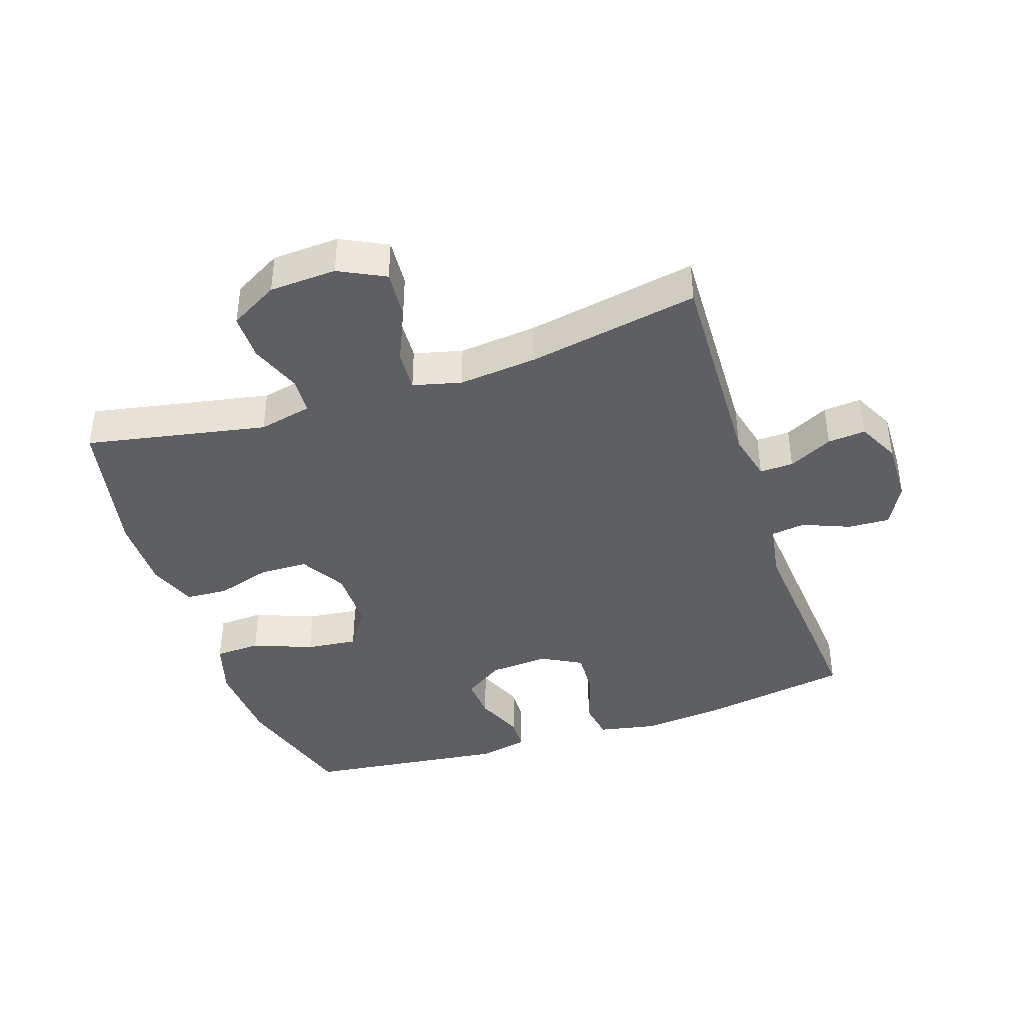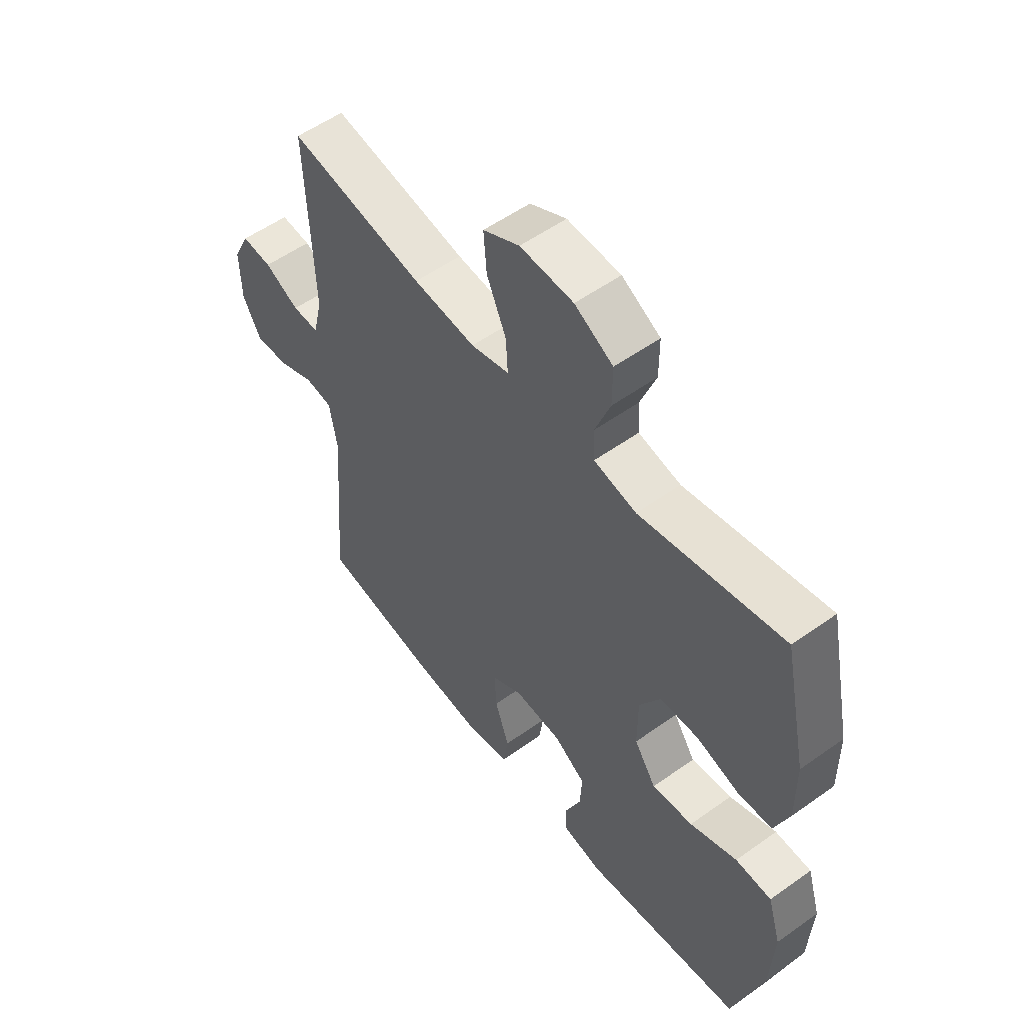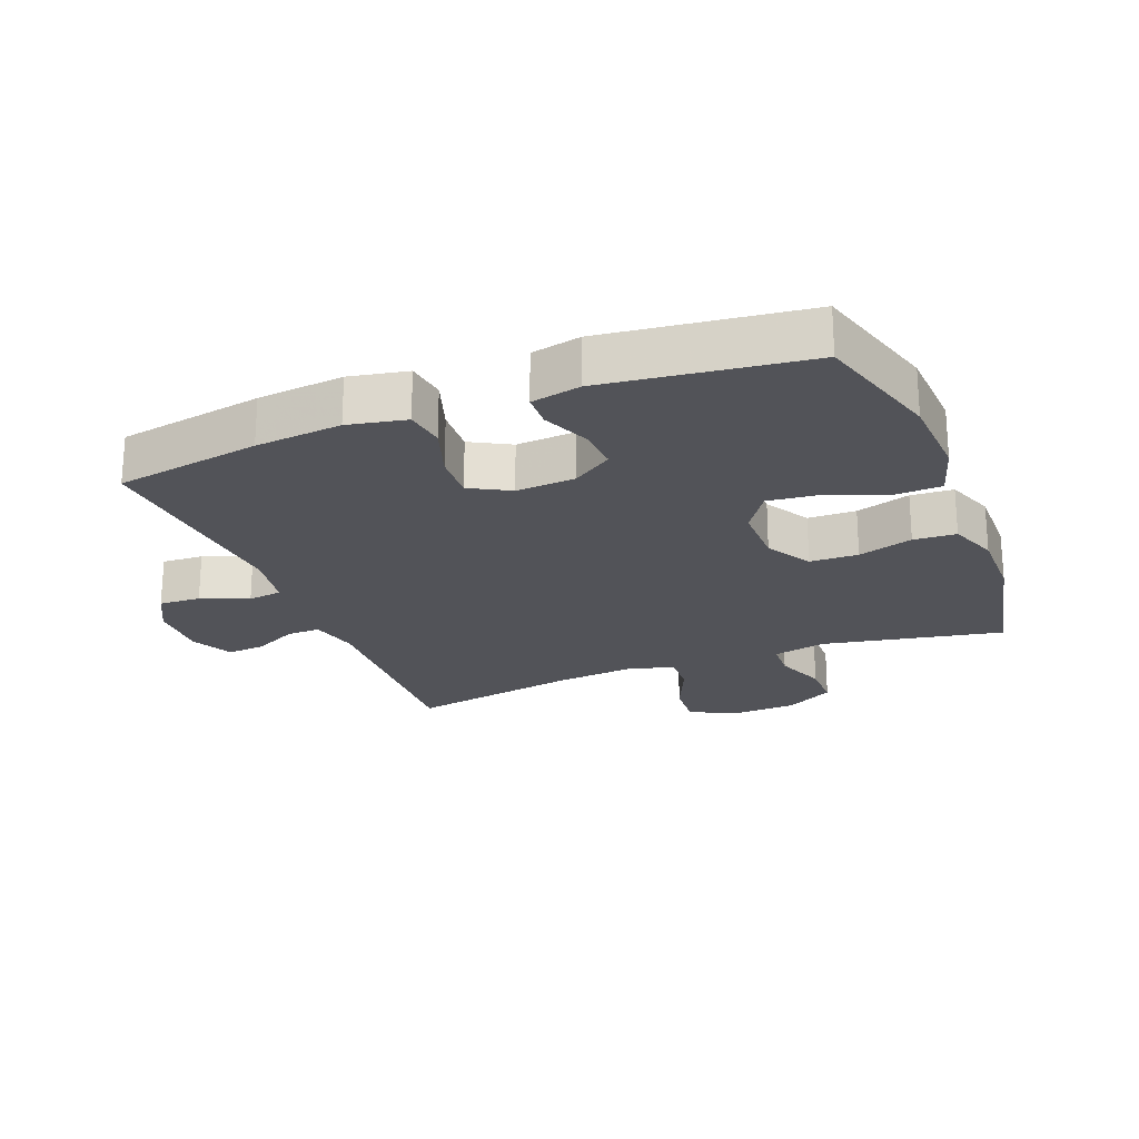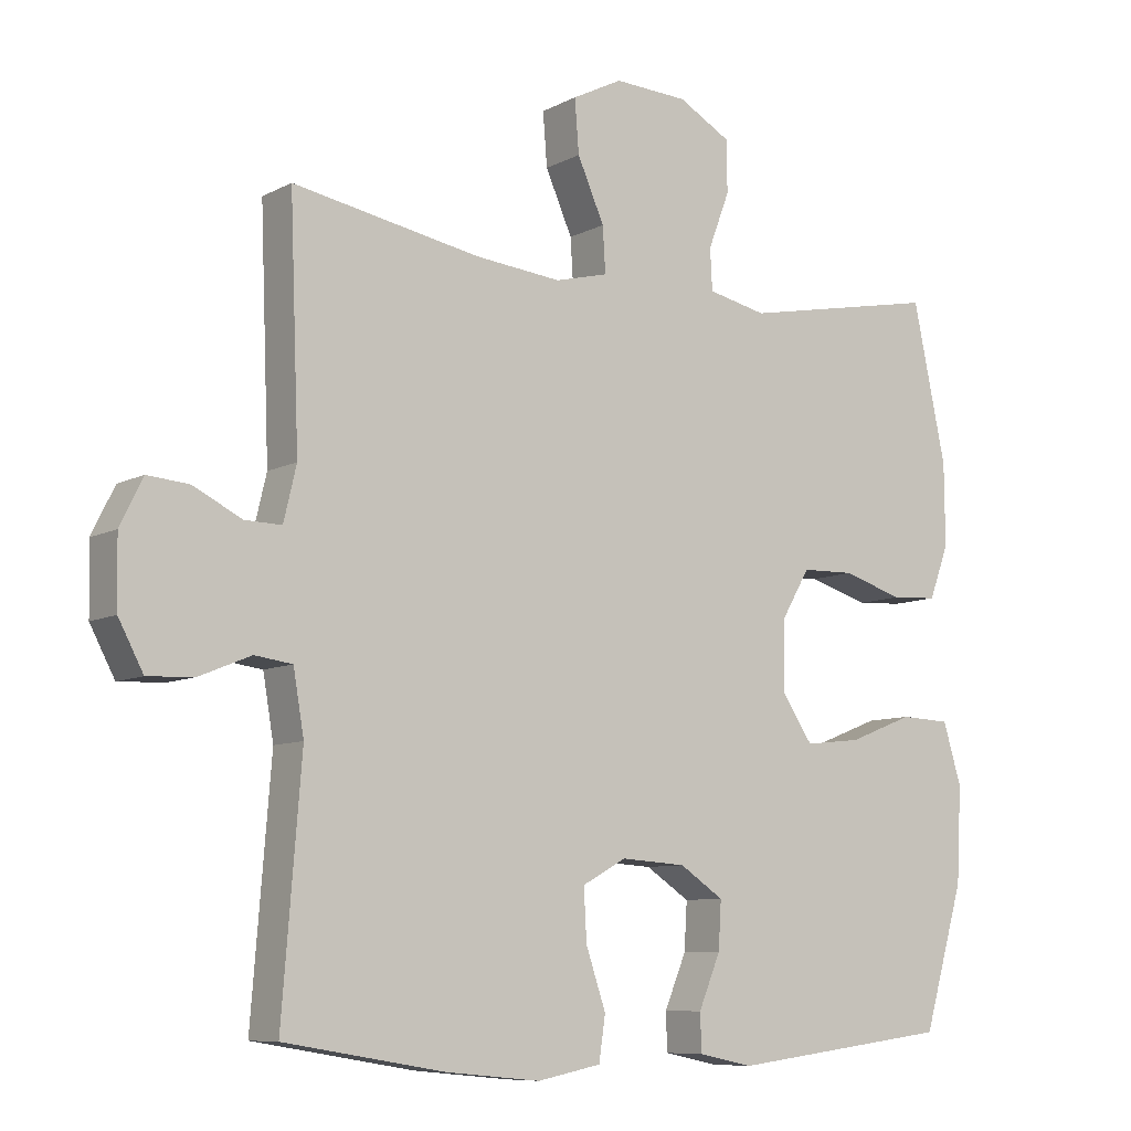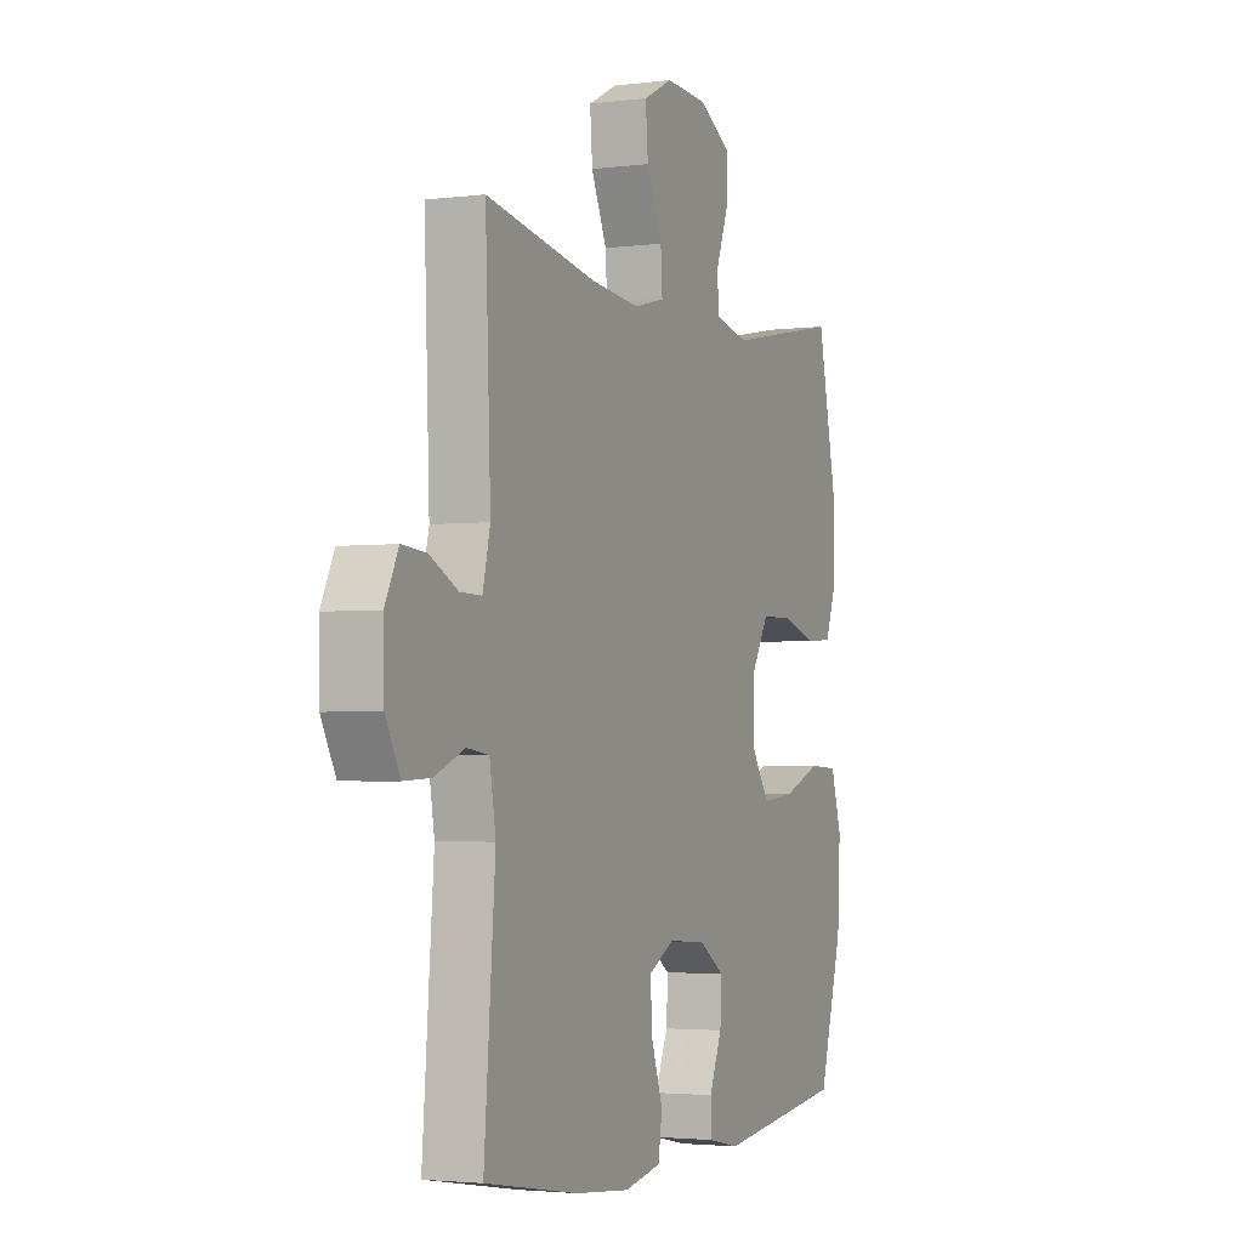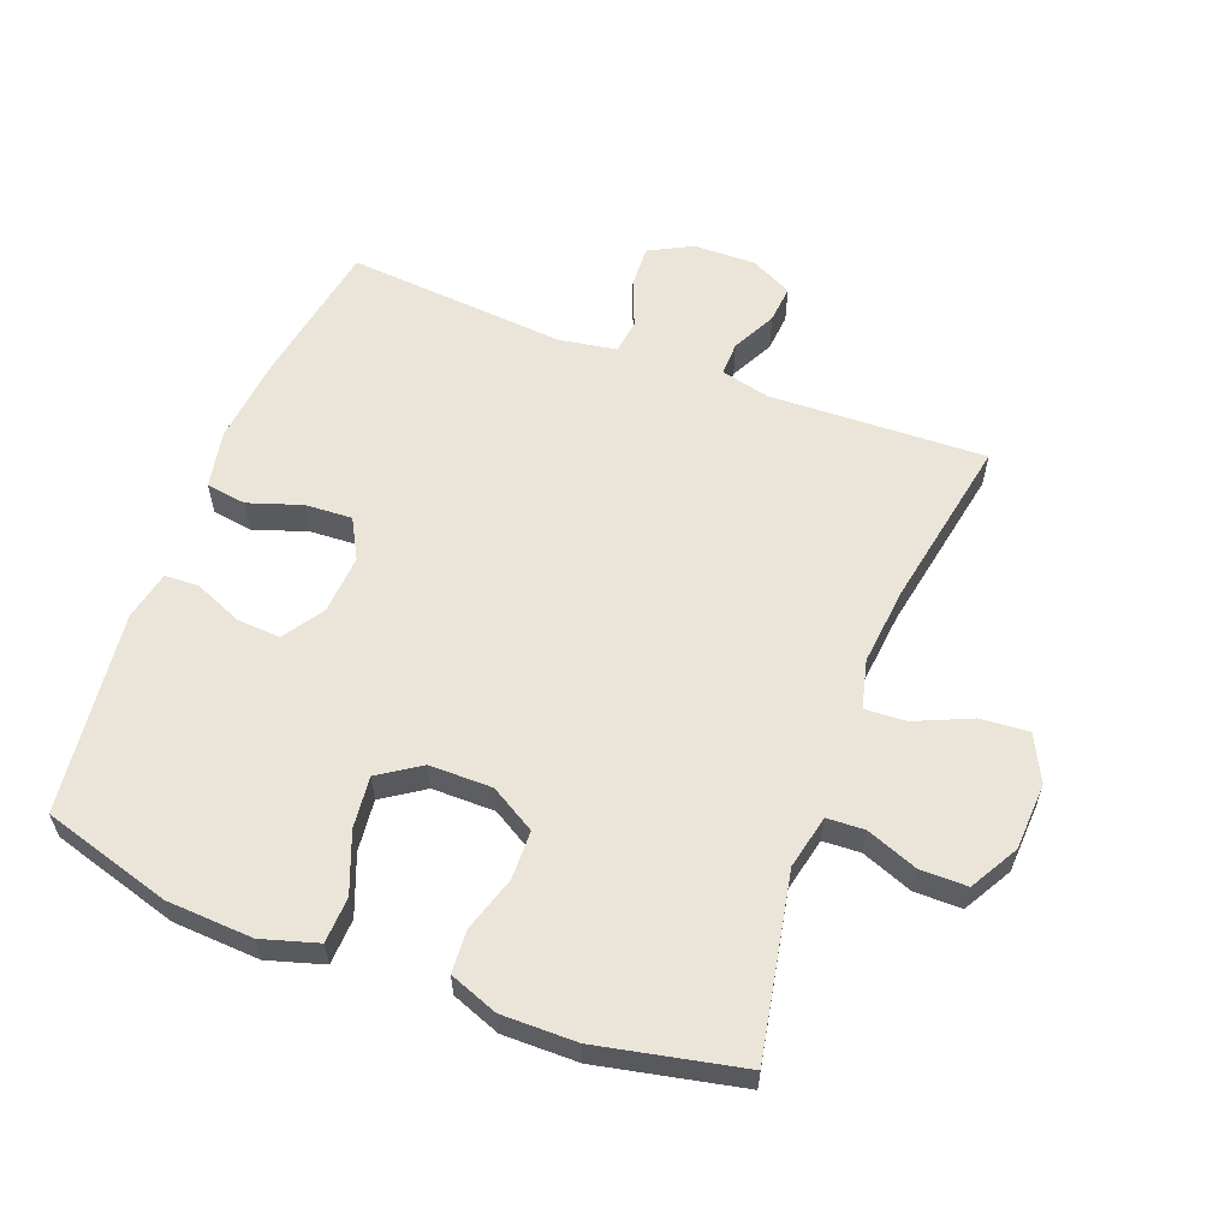
<metadata>
{"format":"obj","ext":"obj","renderer":"f3d","projection":"perspective","resolution":1024,"background":"white","views":[{"elev":-40.7,"azim":18.6,"up":"+Y"},{"elev":54.7,"azim":-127.1,"up":"+Z"},{"elev":-22.6,"azim":-158.5,"up":"+Y"},{"elev":-8.5,"azim":144.1,"up":"+Z"},{"elev":-2.9,"azim":113.7,"up":"+Z"},{"elev":59.0,"azim":-69.0,"up":"+Y"}]}
</metadata>
<code>
v -0.5 0.07 0.5
v -0.22 0.07 0.445
v -0.137 0.07 0.463
v -0.134 0.07 0.521
v -0.164 0.07 0.6
v -0.164 0.07 0.673
v -0.089 0.07 0.715
v 0.015 0.07 0.72
v 0.086 0.07 0.684
v 0.08 0.07 0.609
v 0.042 0.07 0.523
v 0.038 0.07 0.459
v 0.113 0.07 0.44
v 0.235 0.07 0.452
v 0.5 0.07 0.5
v 0.487 0.07 0.166
v 0.505 0.07 0.09
v 0.557 0.07 0.091
v 0.625 0.07 0.125
v 0.684 0.07 0.13
v 0.716 0.07 0.065
v 0.714 0.07 -0.031
v 0.679 0.07 -0.097
v 0.614 0.07 -0.094
v 0.541 0.07 -0.064
v 0.488 0.07 -0.071
v 0.473 0.07 -0.159
v 0.5 0.07 -0.5
v 0.274 0.07 -0.538
v 0.14 0.07 -0.551
v 0.05 0.07 -0.533
v 0.041 0.07 -0.471
v 0.069 0.07 -0.388
v 0.073 0.07 -0.316
v 0.011 0.07 -0.282
v -0.081 0.07 -0.288
v -0.143 0.07 -0.329
v -0.139 0.07 -0.396
v -0.108 0.07 -0.47
v -0.11 0.07 -0.523
v -0.187 0.07 -0.539
v -0.5 0.07 -0.5
v -0.558 0.07 -0.302
v -0.565 0.07 -0.168
v -0.539 0.07 -0.082
v -0.468 0.07 -0.079
v -0.376 0.07 -0.115
v -0.296 0.07 -0.124
v -0.253 0.07 -0.06
v -0.253 0.07 0.037
v -0.294 0.07 0.107
v -0.369 0.07 0.109
v -0.454 0.07 0.083
v -0.52 0.07 0.087
v -0.548 0.07 0.162
v -0.547 0.07 0.278
v -0.5 0 0.5
v -0.22 0 0.445
v -0.137 0 0.463
v -0.134 0 0.521
v -0.164 0 0.6
v -0.164 0 0.673
v -0.089 0 0.715
v 0.015 0 0.72
v 0.086 0 0.684
v 0.08 0 0.609
v 0.042 0 0.523
v 0.038 0 0.459
v 0.113 0 0.44
v 0.235 0 0.452
v 0.5 0 0.5
v 0.487 0 0.166
v 0.505 0 0.09
v 0.557 0 0.091
v 0.625 0 0.125
v 0.684 0 0.13
v 0.716 0 0.065
v 0.714 0 -0.031
v 0.679 0 -0.097
v 0.614 0 -0.094
v 0.541 0 -0.064
v 0.488 0 -0.071
v 0.473 0 -0.159
v 0.5 0 -0.5
v 0.274 0 -0.538
v 0.14 0 -0.551
v 0.05 0 -0.533
v 0.041 0 -0.471
v 0.069 0 -0.388
v 0.073 0 -0.316
v 0.011 0 -0.282
v -0.081 0 -0.288
v -0.143 0 -0.329
v -0.139 0 -0.396
v -0.108 0 -0.47
v -0.11 0 -0.523
v -0.187 0 -0.539
v -0.5 0 -0.5
v -0.558 0 -0.302
v -0.565 0 -0.168
v -0.539 0 -0.082
v -0.468 0 -0.079
v -0.376 0 -0.115
v -0.296 0 -0.124
v -0.253 0 -0.06
v -0.253 0 0.037
v -0.294 0 0.107
v -0.369 0 0.109
v -0.454 0 0.083
v -0.52 0 0.087
v -0.548 0 0.162
v -0.547 0 0.278
f 56 1 2
f 55 56 2
f 54 55 2
f 53 54 2
f 52 53 2
f 51 52 2 3
f 50 51 3
f 49 50 3
f 45 46 47
f 44 45 47
f 43 44 47
f 42 43 47
f 41 42 47
f 40 41 47
f 39 40 47
f 38 39 47
f 37 38 47 48
f 36 37 48 49
f 31 32 33
f 30 31 33
f 29 30 33
f 28 29 33
f 27 28 33
f 26 27 33 34
f 23 24 25
f 22 23 25
f 21 22 25
f 20 21 25
f 19 20 25
f 18 19 25
f 17 18 25 26
f 26 34 35
f 17 26 35
f 16 17 35
f 9 10 11
f 8 9 11
f 7 8 11
f 6 7 11
f 5 6 11
f 4 5 11
f 3 4 11 12
f 49 3 12 13
f 35 36 49
f 16 35 49
f 15 16 49
f 14 15 49
f 13 14 49
f 58 57 112
f 58 112 111
f 58 111 110
f 58 110 109
f 58 109 108
f 59 58 108 107
f 59 107 106
f 59 106 105
f 103 102 101
f 103 101 100
f 103 100 99
f 103 99 98
f 103 98 97
f 103 97 96
f 103 96 95
f 103 95 94
f 104 103 94 93
f 105 104 93 92
f 89 88 87
f 89 87 86
f 89 86 85
f 89 85 84
f 89 84 83
f 90 89 83 82
f 81 80 79
f 81 79 78
f 81 78 77
f 81 77 76
f 81 76 75
f 81 75 74
f 82 81 74 73
f 91 90 82
f 91 82 73
f 91 73 72
f 67 66 65
f 67 65 64
f 67 64 63
f 67 63 62
f 67 62 61
f 67 61 60
f 68 67 60 59
f 69 68 59 105
f 105 92 91
f 105 91 72
f 105 72 71
f 105 71 70
f 105 70 69
f 1 57 58 2
f 2 58 59 3
f 3 59 60 4
f 4 60 61 5
f 5 61 62 6
f 6 62 63 7
f 7 63 64 8
f 8 64 65 9
f 9 65 66 10
f 10 66 67 11
f 11 67 68 12
f 12 68 69 13
f 13 69 70 14
f 14 70 71 15
f 15 71 72 16
f 16 72 73 17
f 17 73 74 18
f 18 74 75 19
f 19 75 76 20
f 20 76 77 21
f 21 77 78 22
f 22 78 79 23
f 23 79 80 24
f 24 80 81 25
f 25 81 82 26
f 26 82 83 27
f 27 83 84 28
f 28 84 85 29
f 29 85 86 30
f 30 86 87 31
f 31 87 88 32
f 32 88 89 33
f 33 89 90 34
f 34 90 91 35
f 35 91 92 36
f 36 92 93 37
f 37 93 94 38
f 38 94 95 39
f 39 95 96 40
f 40 96 97 41
f 41 97 98 42
f 42 98 99 43
f 43 99 100 44
f 44 100 101 45
f 45 101 102 46
f 46 102 103 47
f 47 103 104 48
f 48 104 105 49
f 49 105 106 50
f 50 106 107 51
f 51 107 108 52
f 52 108 109 53
f 53 109 110 54
f 54 110 111 55
f 55 111 112 56
f 56 112 57 1

</code>
